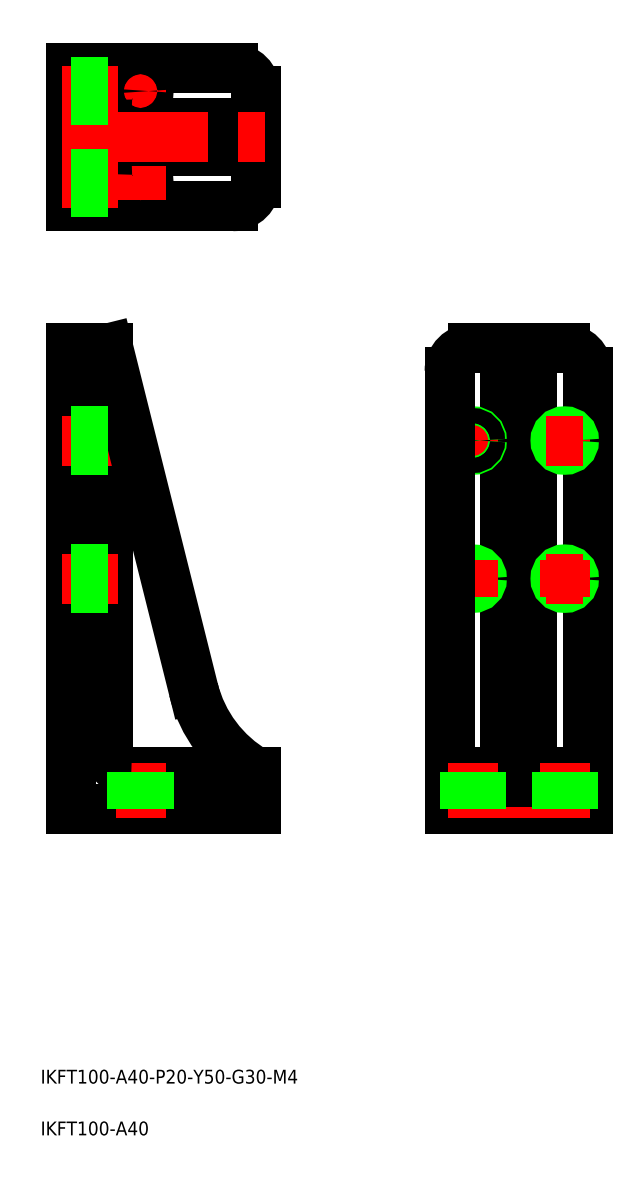
<metadata>
{"format":"dxf","ext":"dxf","renderer":"ezdxf+matplotlib","layout":"modelspace","background":"white","min_lineweight":24,"dpi":150}
</metadata>
<code>
0
SECTION
2
ENTITIES
0
LINE
8
0
10
-15
20
0
30
0
11
15
21
0
31
0
0
LINE
8
0
10
15
20
0
30
0
11
15
21
95
31
0
0
LINE
8
0
10
-15
20
8
30
0
11
15
21
8
31
0
0
LINE
8
0
10
-97.14
20
0
30
0
11
-97.14
21
100
31
0
0
LINE
8
0
10
-97.14
20
100
30
0
11
-89.14
21
100
31
0
0
LINE
8
0
10
-57.14
20
8
30
0
11
-57.14
21
0
31
0
0
LINE
8
0
10
-57.14
20
0
30
0
11
-97.14
21
0
31
0
0
LINE
8
0
10
-57.14
20
8
30
0
11
-84.14
21
8
31
0
0
LINE
8
0
10
-89.14
20
13
30
0
11
-89.14
21
100
31
0
0
LINE
8
CENTER
10
0
20
102
30
0
11
0
21
-2
31
0
0
LINE
8
0
10
-3
20
100
30
0
11
-3
21
13
31
0
0
LINE
8
0
10
3
20
100
30
0
11
3
21
13
31
0
0
LINE
8
CENTER
10
-10
20
84
30
0
11
-10
21
76
31
0
0
LINE
8
CENTER
10
10
20
84
30
0
11
10
21
76
31
0
0
LINE
8
CENTER
10
-14
20
50
30
0
11
-6
21
50
31
0
0
LINE
8
CENTER
10
-14
20
80
30
0
11
-6
21
80
31
0
0
CIRCLE
8
0
10
-10
20
80
30
0
40
2
0
CIRCLE
8
0
10
-10
20
80
30
0
40
1.621
0
CIRCLE
8
0
10
10
20
80
30
0
40
1.621
0
CIRCLE
8
0
10
10
20
80
30
0
40
2
0
CIRCLE
8
0
10
10
20
50
30
0
40
1.621
0
CIRCLE
8
0
10
10
20
50
30
0
40
2
0
CIRCLE
8
0
10
-10
20
50
30
0
40
1.621
0
CIRCLE
8
0
10
-10
20
50
30
0
40
2
0
LINE
8
CENTER
10
6
20
50
30
0
11
14
21
50
31
0
0
LINE
8
CENTER
10
10
20
54
30
0
11
10
21
46
31
0
0
LINE
8
CENTER
10
6
20
80
30
0
11
14
21
80
31
0
0
LINE
8
CENTER
10
-10
20
54
30
0
11
-10
21
46
31
0
0
LINE
8
CENTER
10
-87.14
20
50
30
0
11
-99.14
21
50
31
0
0
LINE
8
CENTER
10
-87.14
20
80
30
0
11
-99.14
21
80
31
0
0
LINE
8
0
10
-97.14
20
160.9
30
0
11
-97.14
21
130.9
31
0
0
LINE
8
0
10
-97.14
20
130.9
30
0
11
-62.14
21
130.9
31
0
0
LINE
8
0
10
-97.14
20
160.9
30
0
11
-62.14
21
160.9
31
0
0
LINE
8
0
10
-57.14
20
155.9
30
0
11
-57.14
21
135.9
31
0
0
LINE
8
0
10
-89.14
20
160.9
30
0
11
-89.14
21
130.9
31
0
0
LINE
8
0
10
-84.14
20
148.9
30
0
11
-57.14
21
148.9
31
0
0
LINE
8
0
10
-84.14
20
142.9
30
0
11
-57.14
21
142.9
31
0
0
LINE
8
CENTER
10
-85.89
20
155.9
30
0
11
-78.39
21
155.9
31
0
0
LINE
8
CENTER
10
-85.89
20
135.9
30
0
11
-78.39
21
135.9
31
0
0
LINE
8
CENTER
10
-82.14
20
159.7
30
0
11
-82.14
21
152.2
31
0
0
CIRCLE
8
0
10
-82.14
20
155.9
30
0
40
1.75
0
CIRCLE
8
0
10
-82.14
20
135.9
30
0
40
1.75
0
LINE
8
CENTER
10
-82.14
20
139.7
30
0
11
-82.14
21
132.2
31
0
0
TEXT
8
0
10
-103.8
20
-59.68
30
0
40
3
1
IKFT100-A40-P20-Y50-G30-M4
0
TEXT
8
0
10
-103.8
20
-70.92
30
0
40
3
1
IKFT100-A40
0
LINE
8
CENTER
10
-82.14
20
10
30
0
11
-82.14
21
-2
31
0
0
ARC
8
0
10
-10
20
95
30
0
40
5
50
90
51
180
0
LINE
8
0
10
-15
20
95
30
0
11
-15
21
0
31
0
0
LINE
8
0
10
10
20
100
30
0
11
-10
21
100
31
0
0
ARC
8
0
10
-84.14
20
153.9
30
0
40
5
50
180
51
270
0
ARC
8
0
10
-84.14
20
137.9
30
0
40
5
50
90
51
180
0
ARC
8
0
10
-62.14
20
135.9
30
0
40
5
50
270
51
0
0
ARC
8
0
10
-62.14
20
155.9
30
0
40
5
50
0
51
90
0
ARC
8
0
10
-84.14
20
13
30
0
40
5
50
180
51
270
0
ARC
8
0
10
-8
20
13
30
0
40
5
50
270
51
0
0
ARC
8
0
10
8
20
13
30
0
40
5
50
180
51
270
0
LINE
8
CENTER
10
-99.14
20
145.9
30
0
11
-55.14
21
145.9
31
0
0
LINE
8
0
10
-89.14
20
100
30
0
11
-70.64
21
25.96
31
0
0
ARC
8
0
10
-42.63
20
32.96
30
0
40
28.87
50
194
51
239.8
0
ARC
8
0
10
10
20
95
30
0
40
5
50
0
51
90
0
LINE
8
0
10
-97.14
20
82
30
0
11
-89.14
21
82
31
0
0
LINE
8
0
10
-97.14
20
81.62
30
0
11
-89.14
21
81.62
31
0
0
LINE
8
0
10
-97.14
20
78.38
30
0
11
-89.14
21
78.38
31
0
0
LINE
8
0
10
-97.14
20
78
30
0
11
-89.14
21
78
31
0
0
LINE
8
0
10
-89.14
20
52
30
0
11
-97.14
21
52
31
0
0
LINE
8
0
10
-89.14
20
51.62
30
0
11
-97.14
21
51.62
31
0
0
LINE
8
0
10
-89.14
20
48.38
30
0
11
-97.14
21
48.38
31
0
0
LINE
8
0
10
-89.14
20
48
30
0
11
-97.14
21
48
31
0
0
LINE
8
0
10
-83.89
20
8
30
0
11
-83.89
21
0
31
0
0
LINE
8
0
10
-80.39
20
8
30
0
11
-80.39
21
0
31
0
0
LINE
8
CENTER
10
-10
20
10
30
0
11
-10
21
-2
31
0
0
LINE
8
CENTER
10
10
20
10
30
0
11
10
21
-2
31
0
0
LINE
8
0
10
-11.75
20
8
30
0
11
-11.75
21
0
31
0
0
LINE
8
0
10
-8.25
20
8
30
0
11
-8.25
21
0
31
0
0
LINE
8
0
10
8.25
20
8
30
0
11
8.25
21
0
31
0
0
LINE
8
0
10
11.75
20
8
30
0
11
11.75
21
0
31
0
0
LINE
8
CENTER
10
-87.14
20
155.9
30
0
11
-99.14
21
155.9
31
0
0
LINE
8
0
10
-97.14
20
153.9
30
0
11
-89.14
21
153.9
31
0
0
LINE
8
0
10
-97.14
20
154.3
30
0
11
-89.14
21
154.3
31
0
0
LINE
8
0
10
-97.14
20
157.5
30
0
11
-89.14
21
157.5
31
0
0
LINE
8
0
10
-97.14
20
157.9
30
0
11
-89.14
21
157.9
31
0
0
LINE
8
CENTER
10
-87.14
20
135.9
30
0
11
-99.14
21
135.9
31
0
0
LINE
8
0
10
-97.14
20
133.9
30
0
11
-89.14
21
133.9
31
0
0
LINE
8
0
10
-97.14
20
134.3
30
0
11
-89.14
21
134.3
31
0
0
LINE
8
0
10
-97.14
20
137.5
30
0
11
-89.14
21
137.5
31
0
0
LINE
8
0
10
-97.14
20
137.9
30
0
11
-89.14
21
137.9
31
0
0
ENDSEC
0
EOF

</code>
